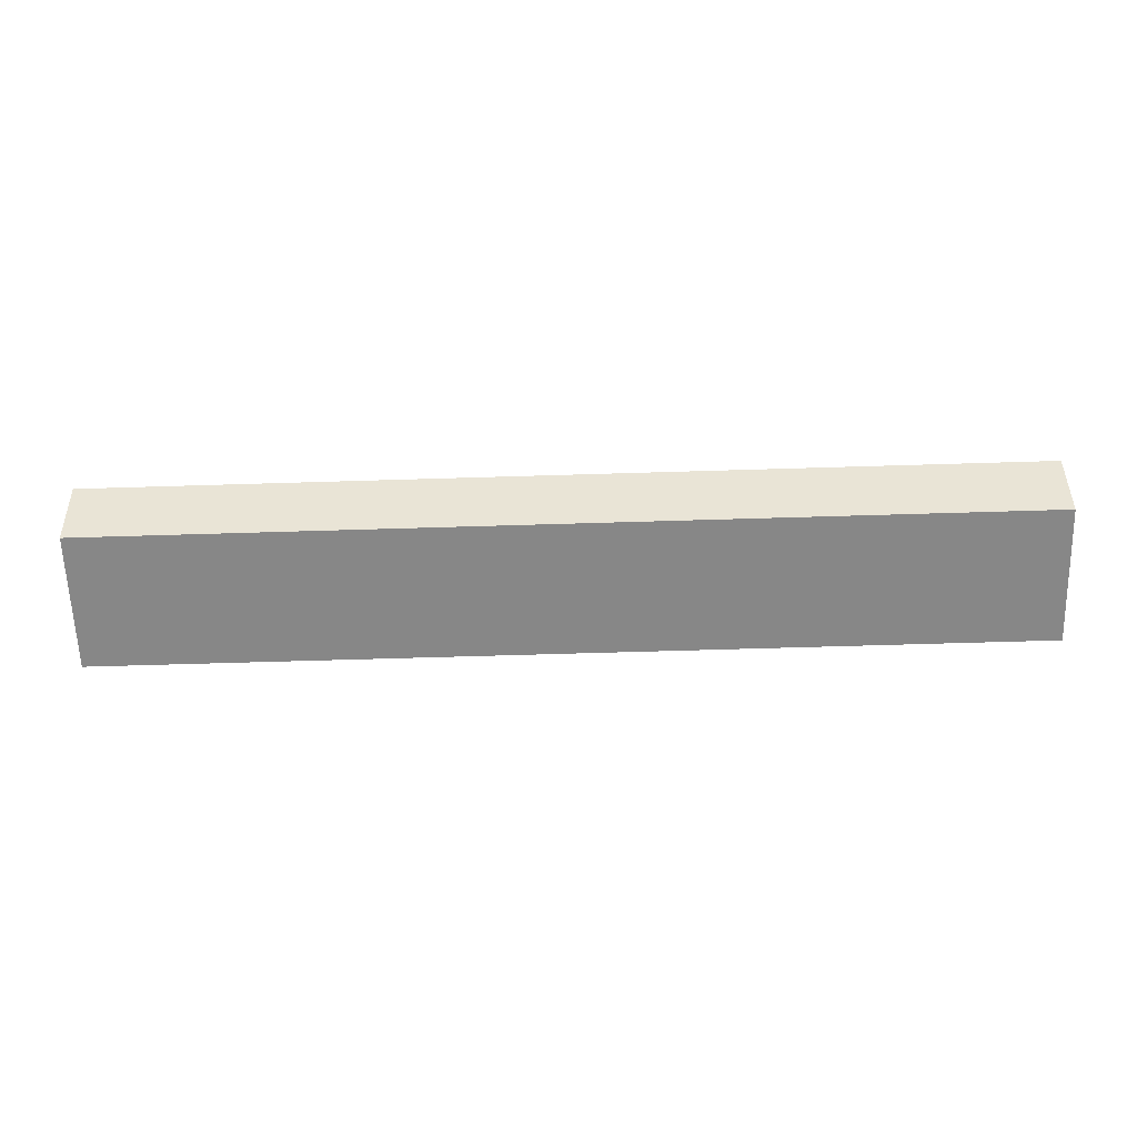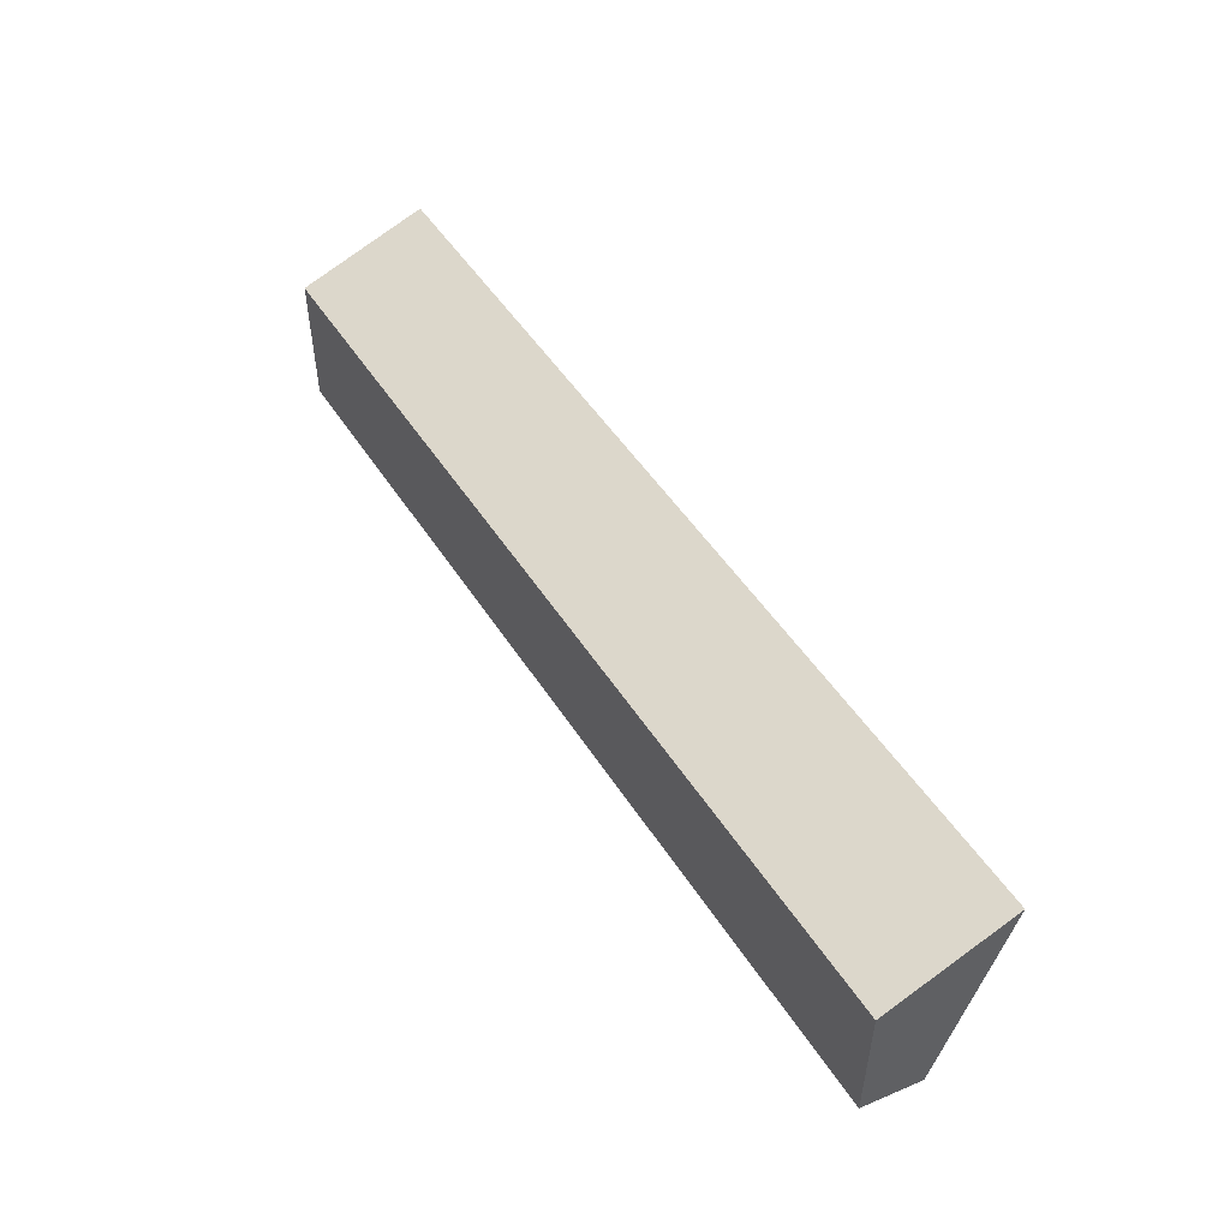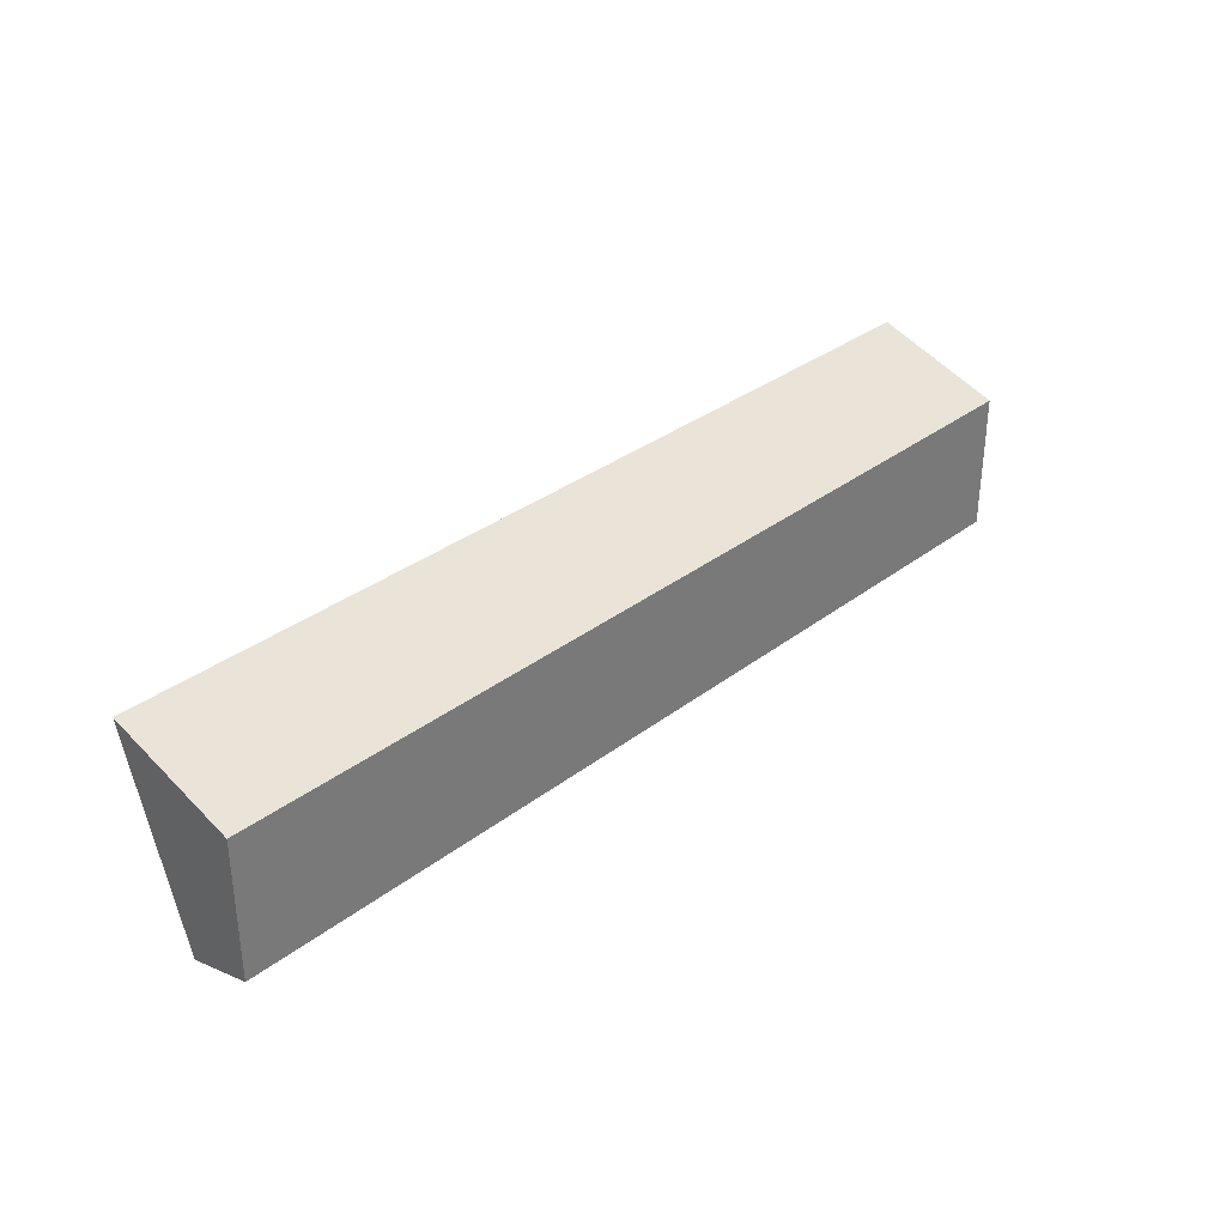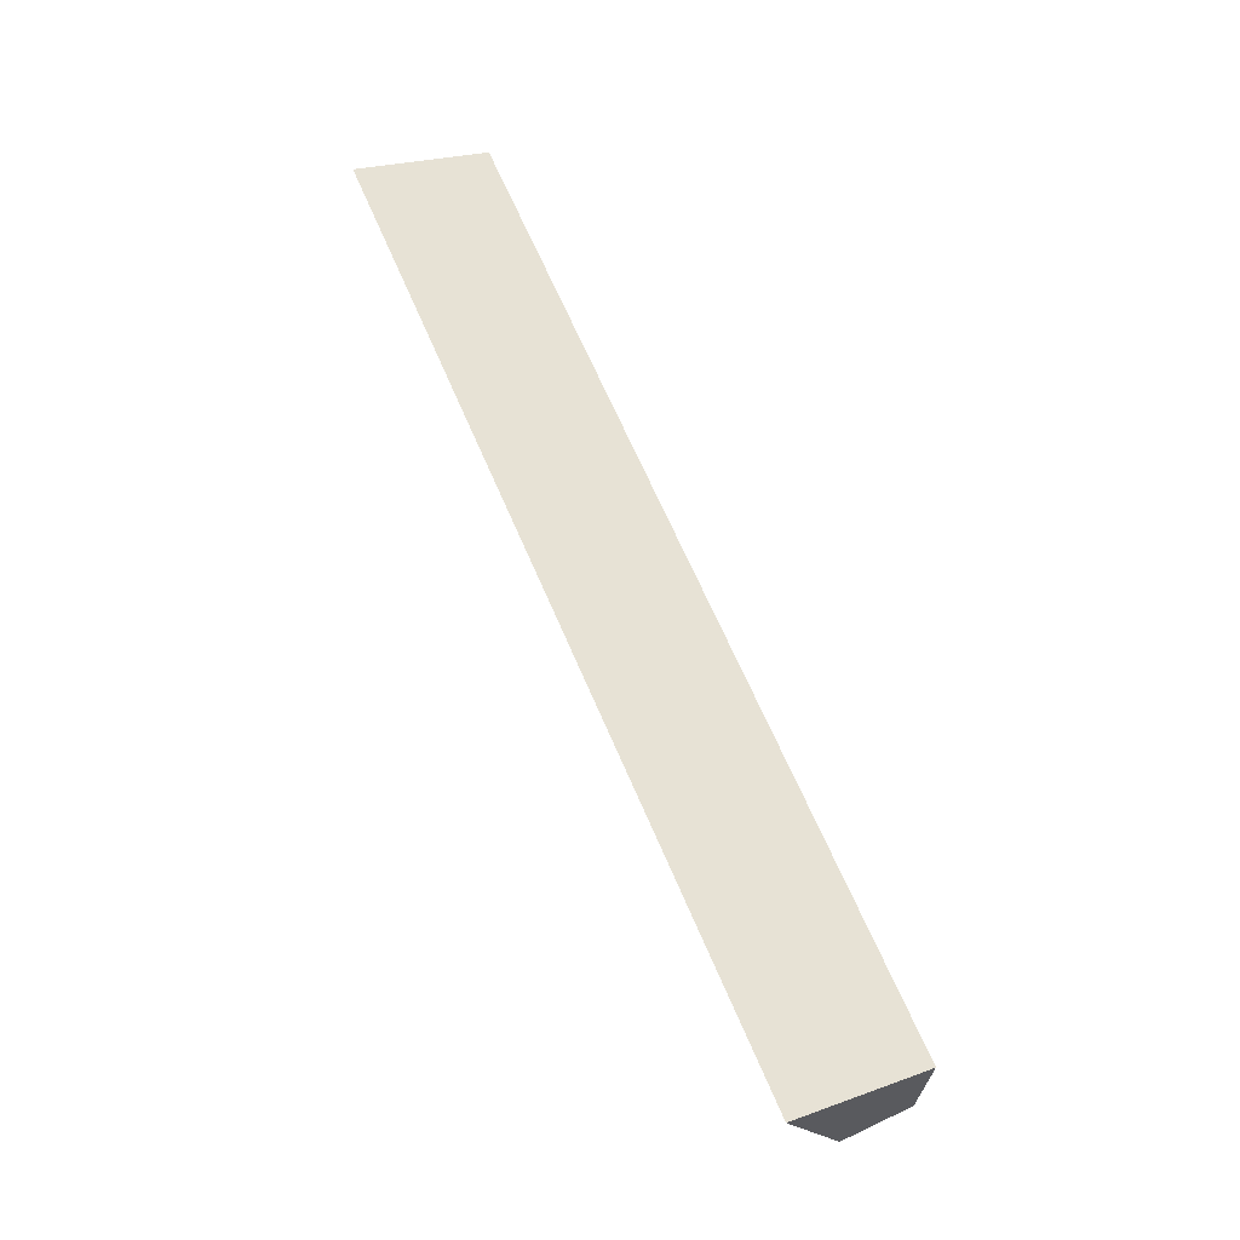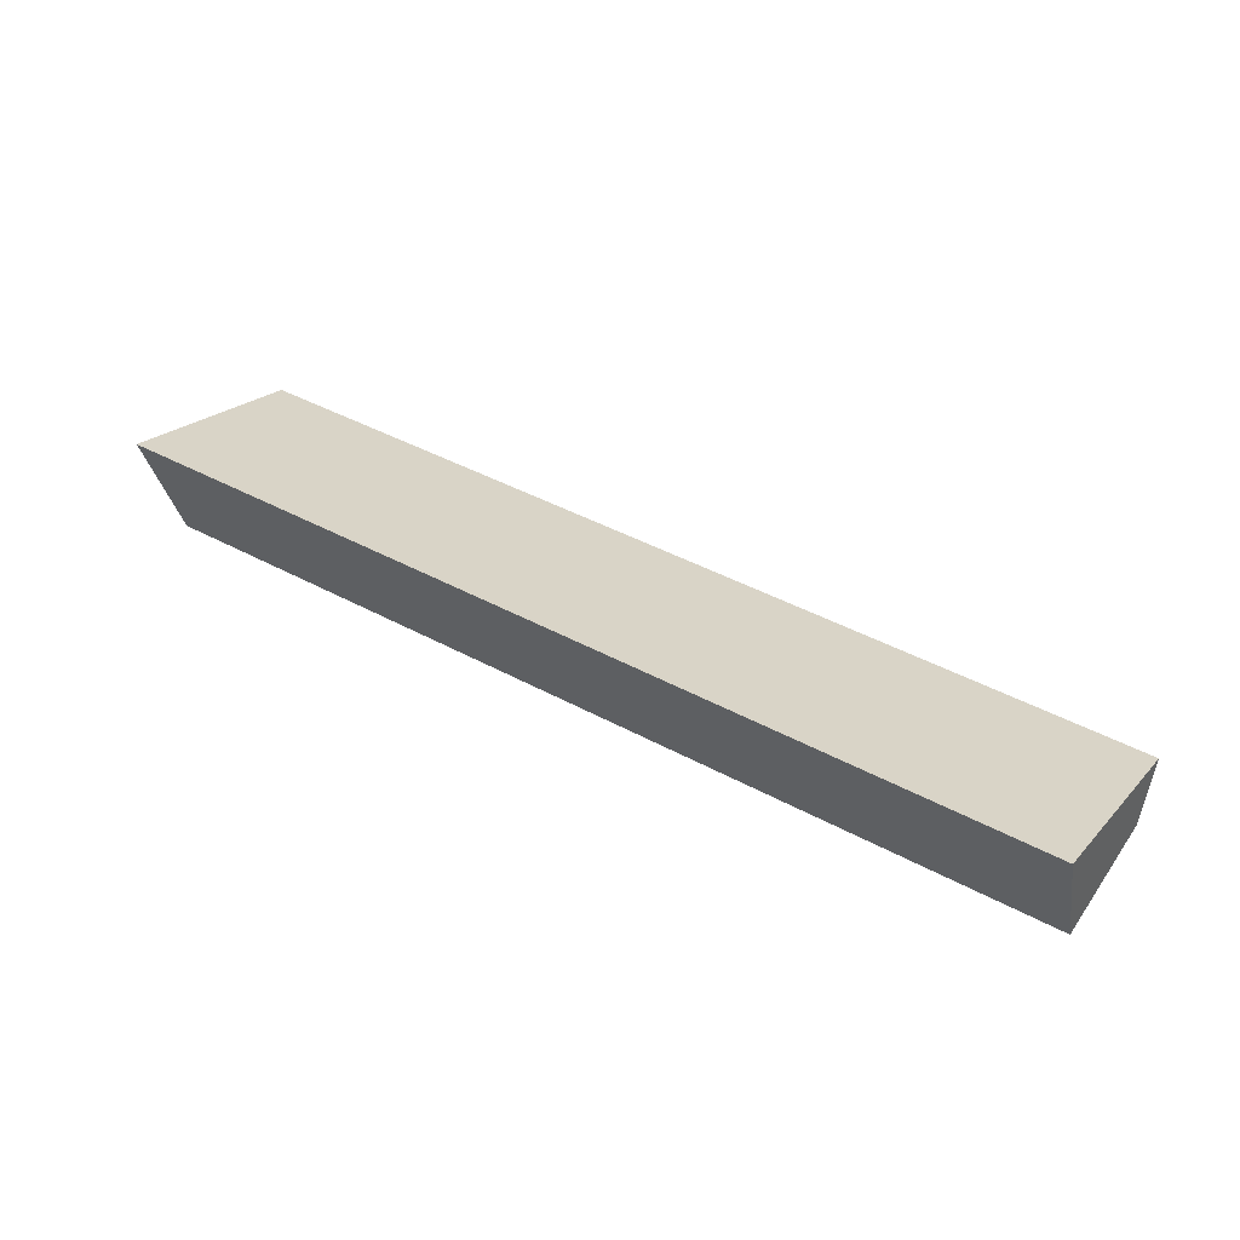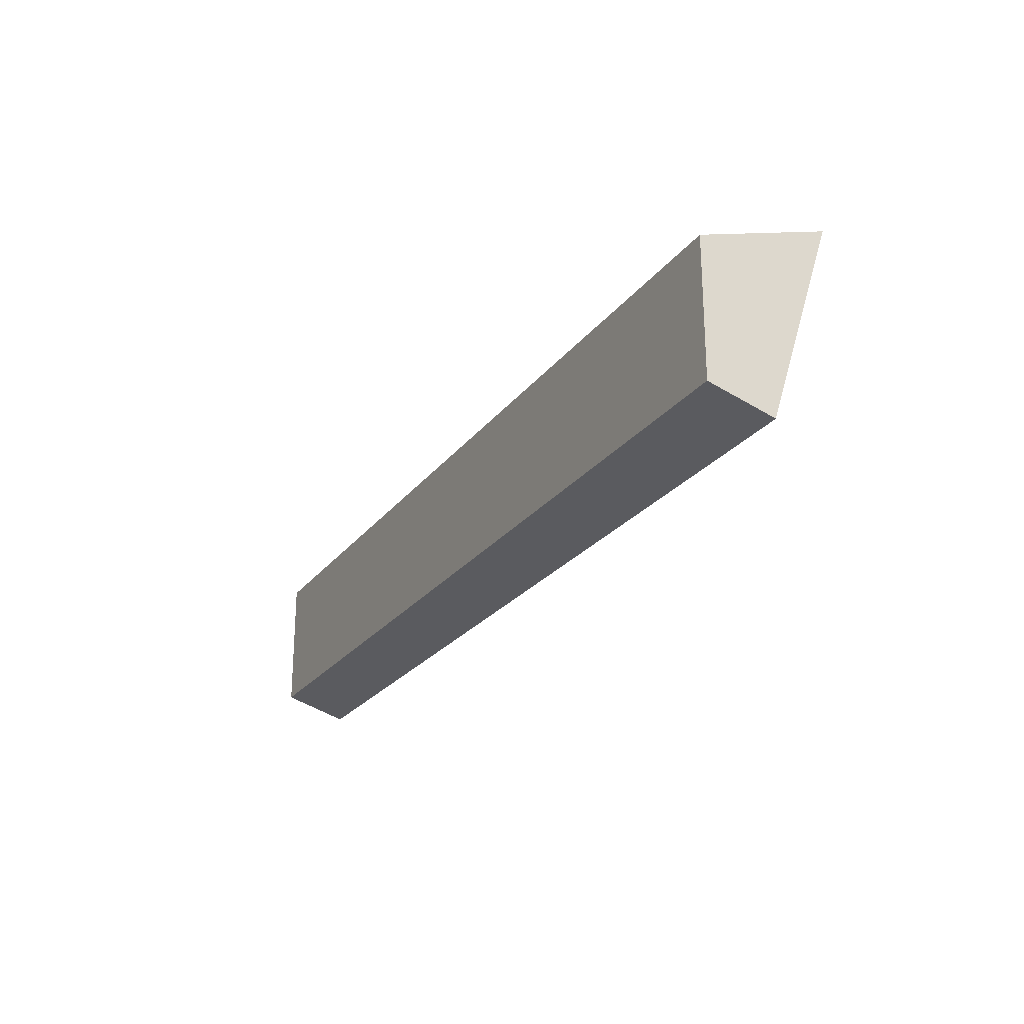
<metadata>
{"format":"obj","ext":"obj","renderer":"f3d","projection":"perspective","resolution":1024,"background":"white","views":[{"elev":-62.4,"azim":-178.2,"up":"+Y"},{"elev":50.1,"azim":58.4,"up":"+Z"},{"elev":33.2,"azim":-46.3,"up":"+Z"},{"elev":65.2,"azim":-113.0,"up":"+Z"},{"elev":43.4,"azim":32.6,"up":"+Y"},{"elev":-23.8,"azim":62.6,"up":"+Z"}]}
</metadata>
<code>
g Oak_Firewood_05_Collider
v -0.2797 0 0.04106
v -0.2797 0.07813 0.06628
v -0.2797 0 -0.04179
v -0.2797 0.03948 -0.05326
v 0.2815 0 0.04106
v 0.2815 0.07813 0.06628
v 0.2815 0 -0.04179
v 0.2815 0.03948 -0.05326
f 1 2 4 3
f 3 4 8 7
f 7 8 6 5
f 5 6 2 1
f 3 7 5 1
f 8 4 2 6

</code>
